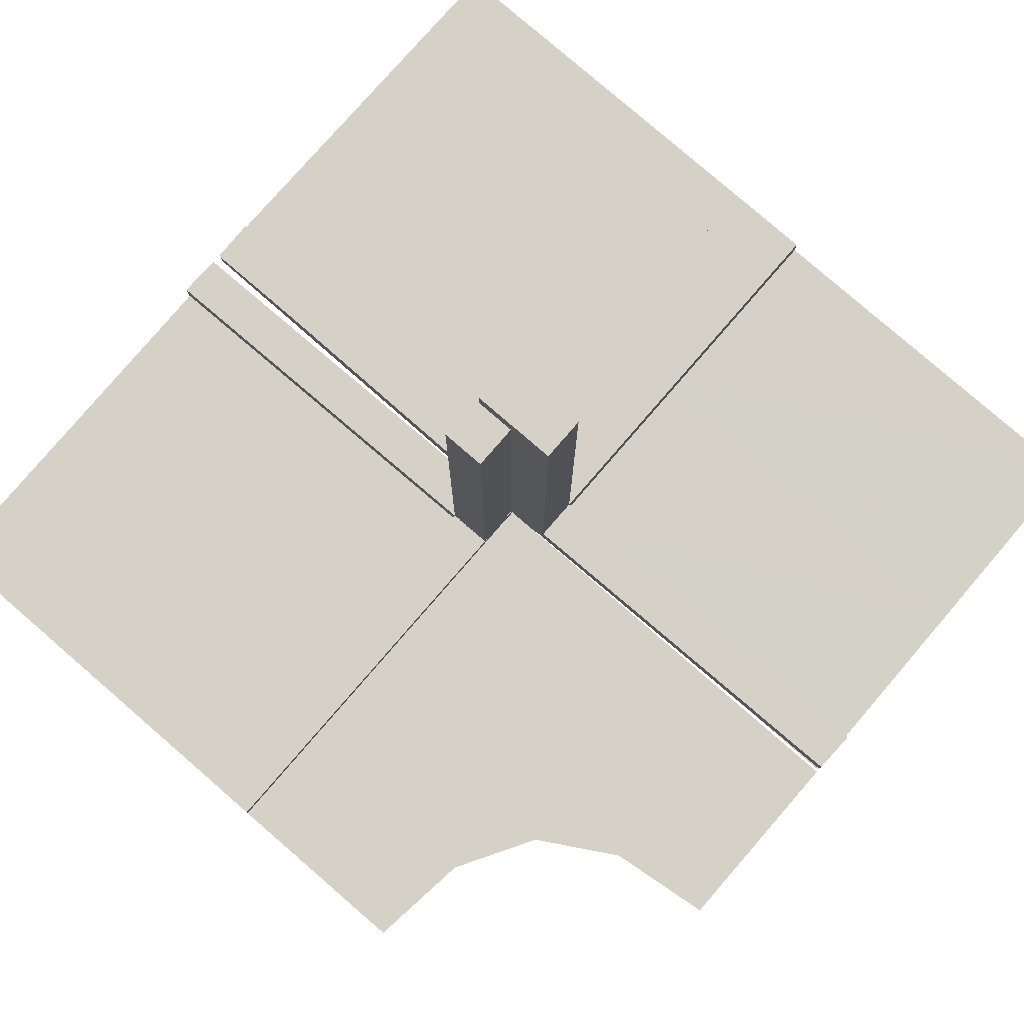
<metadata>
{"format":"obj","ext":"obj","renderer":"f3d","projection":"perspective","resolution":1024,"background":"white","views":[{"elev":79.6,"azim":130.9,"up":"+Z"}]}
</metadata>
<code>
v 0 0 0
v 0 0.5 0
v -0.05615 0.5011 0.01414
v -0.05615 0.5011 -0.01086
v -0.05615 -0.5011 0.01218
v -0.05615 -0.5011 -0.01282
v -0.05615 -0.5011 0.01086
v -0.05615 -0.5011 -0.01414
v 0.4999 -0.04923 -0.0125
v 0.4999 -0.04923 0.0125
v 0.4999 -0.496 -0.01086
v -0.04264 0.3756 0.01414
v -0.04264 0.3756 -0.01086
v -0.04264 -0.3756 0.01218
v -0.04264 -0.3756 -0.01282
v -0.04264 -0.3756 0.01086
v -0.04264 -0.3756 -0.01414
v -0.05217 0.01222 0.2508
v -0.05217 -0.03722 0.2492
v -0.05217 -0.03722 -0.2508
v -0.05217 -0.005974 0.2492
v -0.05217 -0.005974 -0.2508
v -0.05217 0.005974 0.2508
v -0.05217 0.03722 0.2508
v -0.05217 -0.01222 0.2492
v -0.05217 -0.01222 -0.2508
v -0.05217 0.04347 0.2508
v -0.05217 -0.04347 -0.2508
v -0.05217 -0.04347 0.2492
v 0.04889 -0.3758 0.01414
v 0.04889 -0.3758 -0.01086
v 0.002128 -0.04973 0.5
v 0.002128 0.0002707 0.5
v -0.01563 0.1247 0.01414
v -0.01563 0.1247 -0.01086
v -0.01563 -0.1247 0.01218
v -0.01563 -0.1247 -0.01282
v -0.01563 -0.1247 0.01086
v -0.01563 -0.1247 -0.01414
v -0.3764 0.0431 -0.0125
v -0.3764 0.0431 0.0125
v -0.3764 -0.0431 -0.0125
v -0.3764 -0.0431 -0.0125
v -0.3764 -0.0431 0.0125
v -0.3764 -0.0431 0.0125
v -0.002148 0.01223 0.3754
v -0.002148 -0.005977 0.1246
v -0.002148 -0.005977 -0.3754
v -0.002148 0.005977 0.3754
v -0.002148 -0.01223 0.1246
v -0.002148 -0.01223 -0.3754
v -0.002148 0.04348 0.3754
v -0.002148 -0.03723 -0.3754
v -0.002148 -0.03723 0.1246
v -0.002148 0.03723 0.3754
v -0.002148 -0.04348 -0.3754
v -0.002148 -0.04348 0.1246
v 0.04164 -0.2505 0.01414
v 0.04164 -0.2505 -0.01086
v -0.002122 -0.0007312 0.01414
v -0.002122 -0.0007312 -0.01086
v -0.002122 0.0007312 0.01218
v -0.002122 0.0007312 -0.01282
v -0.002122 0.0007312 0.01086
v -0.002122 0.0007312 -0.01414
v 0.05215 -0.03723 0.3754
v 0.05215 -0.005977 0.3754
v 0.05215 -0.04348 0.3754
v 0.05215 -0.01223 0.3754
v 0.2522 -0.4979 -0.01168
v 0.006052 0.0002767 -0.0125
v 0.006052 0.0002767 0.0125
v -0.3764 -0.03685 -0.0125
v -0.3764 -0.03685 -0.0125
v -0.3764 -0.03685 0.0125
v -0.3764 -0.03685 0.0125
v -0.3764 0.03685 -0.0125
v -0.3764 0.03685 0.0125
v -0.2529 -0.04323 -0.0125
v -0.2529 -0.04323 -0.0125
v -0.2529 -0.04323 0.0125
v -0.2529 -0.04323 0.0125
v -0.2529 0.04323 -0.0125
v -0.2529 0.04323 0.0125
v -0.009377 -0.1246 0.01218
v -0.009377 -0.1246 -0.01282
v -0.009377 -0.1246 0.01086
v -0.009377 -0.1246 -0.01414
v -0.009377 0.1246 0.01414
v -0.009377 0.1246 -0.01086
v 0.006134 -0.4999 0.01414
v 0.006134 -0.4999 -0.01086
v 0.04789 -0.2506 0.01414
v 0.04789 -0.2506 -0.01086
v -0.05219 0.01222 0.1262
v -0.05219 0.04347 0.1262
v -0.05219 -0.03722 -0.1262
v -0.05219 -0.03722 0.3738
v -0.05219 -0.005972 0.3738
v -0.05219 -0.005972 -0.1262
v -0.05219 0.005972 0.1262
v -0.05219 0.03722 0.1262
v -0.05219 -0.04347 -0.1262
v -0.05219 -0.04347 0.3738
v -0.05219 -0.01222 0.3738
v -0.05219 -0.01222 -0.1262
v -0.2529 0.03698 -0.0125
v -0.2529 0.03698 0.0125
v -0.2529 -0.03698 -0.0125
v -0.2529 -0.03698 -0.0125
v -0.2529 -0.03698 0.0125
v -0.2529 -0.03698 0.0125
v -0.01663 -0.2499 0.01218
v -0.01663 -0.2499 -0.01282
v -0.01663 -0.2499 0.01086
v -0.01663 -0.2499 -0.01414
v -0.01663 0.2499 0.01414
v -0.01663 0.2499 -0.01086
v 0.3826 0.2383 0
v -0.1294 -0.04335 -0.0125
v -0.1294 -0.04335 -0.0125
v -0.1294 -0.04335 0.0125
v -0.1294 -0.04335 0.0125
v -0.1294 0.04335 -0.0125
v -0.1294 0.04335 0.0125
v 0.04064 -0.1253 0.01414
v 0.04064 -0.1253 -0.01086
v -0.00591 0.04972 -0.0125
v -0.00591 0.04972 0.0125
v -0.00591 -0.04972 -0.0125
v -0.00591 -0.04972 -0.0125
v -0.00591 -0.04972 0.0125
v -0.00591 -0.04972 0.0125
v 0.004632 -0.4999 -0.0125
v 0.002207 -0.04972 0.001641
v 0.002207 0.0002808 0.00164
v -0.002168 0.01222 0.2508
v -0.002168 0.04347 0.2508
v -0.002168 -0.03722 -0.2508
v -0.002168 -0.03722 0.2492
v -0.002168 -0.005974 0.2492
v -0.002168 -0.005974 -0.2508
v -0.002168 0.005974 0.2508
v -0.002168 0.03722 0.2508
v -0.002168 -0.04347 -0.2508
v -0.002168 -0.04347 0.2492
v -0.002168 -0.01222 -0.2508
v -0.002168 -0.01222 0.2492
v 0.1295 -0.00585 -0.0125
v 0.1295 -0.00585 0.0125
v 0.253 0.0005233 -0.0125
v 0.05213 -0.04973 0.5
v 0.05213 0.0002707 0.5
v -0.05214 -0.0004241 0.01218
v -0.05214 -0.0004241 -0.01282
v -0.05214 -0.0004241 0.01086
v -0.05214 -0.0004241 -0.01414
v -0.05214 0.0004241 0.01414
v -0.05214 0.0004241 -0.01086
v -0.1294 0.0371 -0.0125
v -0.1294 0.0371 0.0125
v -0.1294 -0.0371 -0.0125
v -0.1294 -0.0371 -0.0125
v -0.1294 -0.0371 0.0125
v -0.1294 -0.0371 0.0125
v -0.01038 0.2497 0.01414
v -0.01038 0.2497 -0.01086
v -0.01038 -0.2497 0.01218
v -0.01038 -0.2497 -0.01282
v -0.01038 -0.2497 0.01086
v -0.01038 -0.2497 -0.01414
v 0.1295 -0.0121 -0.0125
v 0.1295 -0.0121 0.0125
v 0.04689 -0.1254 0.01414
v 0.04689 -0.1254 -0.01086
v 0.253 -0.005727 -0.0125
v 0.253 -0.005727 0.0125
v -0.05221 -0.0002808 0.001631
v -0.05221 0.0002808 0.4984
v -0.05221 0.0002808 -0.001631
v -0.01763 -0.375 0.01218
v -0.01763 -0.375 -0.01282
v -0.01763 -0.375 0.01086
v -0.01763 -0.375 -0.01414
v -0.01763 0.375 0.01414
v -0.01763 0.375 -0.01086
v -0.05221 -0.04972 -0.001632
v -0.05221 -0.04972 0.4984
v -0.05221 0.04972 0.001632
v -0.3765 0.01185 -0.0125
v -0.3765 0.01185 0.0125
v -0.3765 -0.01185 -0.0125
v -0.3765 -0.01185 -0.0125
v -0.3765 -0.01185 0.0125
v -0.3765 -0.01185 0.0125
v 0.253 -0.01198 -0.0125
v 0.253 -0.01198 0.0125
v 0.01138 -0.3749 0.01414
v 0.01138 -0.3749 -0.01086
v 0.3765 -0.005603 -0.0125
v 0.3765 -0.005603 0.0125
v 0.002188 -0.03722 0.1262
v 0.002188 -0.005972 0.1262
v 0.002188 -0.04347 0.1262
v 0.002188 -0.01222 0.1262
v -0.5 -0.0007698 -0.0125
v -0.5 -0.0007698 0.0125
v -0.5 0.0007698 -0.0125
v -0.5 0.0007698 -0.0125
v -0.5 0.0007698 0.0125
v -0.5 0.0007698 0.0125
v 0.5 0 0
v 0.5 0.2243 0
v 0.5 0.0007698 -0.0125
v 0.5 0.0007698 0.0125
v -0.002188 0.01222 0.1262
v -0.002188 0.04347 0.1262
v -0.002188 -0.03722 -0.1262
v -0.002188 -0.03722 0.3738
v -0.002188 -0.005972 0.3738
v -0.002188 -0.005972 -0.1262
v -0.002188 0.005972 0.1262
v -0.002188 0.03722 0.1262
v -0.002188 -0.04347 -0.1262
v -0.002188 -0.04347 0.3738
v -0.002188 -0.01222 -0.1262
v -0.002188 -0.01222 0.3738
v -0.3765 -0.005603 -0.0125
v -0.3765 -0.005603 -0.0125
v -0.3765 -0.005603 0.0125
v -0.3765 -0.005603 0.0125
v -0.3765 0.005603 -0.0125
v -0.3765 0.005603 0.0125
v -0.01138 0.3749 0.01414
v -0.01138 0.3749 -0.01086
v -0.01138 -0.3749 0.01218
v -0.01138 -0.3749 -0.01282
v -0.01138 -0.3749 0.01086
v -0.01138 -0.3749 -0.01414
v -0.253 0.01198 -0.0125
v -0.253 0.01198 0.0125
v -0.253 -0.01198 -0.0125
v -0.253 -0.01198 -0.0125
v -0.253 -0.01198 0.0125
v -0.253 -0.01198 0.0125
v 0.3765 -0.01185 -0.0125
v 0.3765 -0.01185 0.0125
v 0.05221 -0.04972 0.001632
v 0.01763 -0.375 0.01414
v 0.01763 -0.375 -0.01086
v 0.05221 0.0002808 0.001631
v -0.253 0.005727 -0.0125
v -0.253 0.005727 0.0125
v -0.253 -0.005727 -0.0125
v -0.253 -0.005727 -0.0125
v -0.253 -0.005727 0.0125
v -0.253 -0.005727 0.0125
v -0.04689 0.1254 0.01414
v -0.04689 0.1254 -0.01086
v -0.04689 -0.1254 0.01218
v -0.04689 -0.1254 -0.01282
v -0.04689 -0.1254 0.01086
v -0.04689 -0.1254 -0.01414
v -0.1295 -0.0121 -0.0125
v -0.1295 -0.0121 -0.0125
v -0.1295 -0.0121 0.0125
v -0.1295 -0.0121 0.0125
v -0.1295 0.0121 -0.0125
v -0.1295 0.0121 0.0125
v 0.239 0.3818 0
v 0.225 0.5 0
v 0.01038 -0.2497 0.01414
v 0.01038 -0.2497 -0.01086
v 0.1294 -0.0371 -0.0125
v 0.1294 -0.0371 0.0125
v 0.05214 -0.0004241 0.01414
v 0.05214 -0.0004241 -0.01086
v -0.05213 -0.0002707 0.5
v -0.05213 -0.04973 -0.5
v -0.05213 -0.04973 7.63e-06
v -0.05213 0.04973 0.5
v -0.05213 0.0002707 8.69e-06
v -0.05213 0.0002707 -0.5
v -0.253 0.0005233 0.0125
v -0.253 0.0005233 0.0125
v -0.253 -0.0005233 -0.0125
v -0.1295 0.00585 -0.0125
v -0.1295 0.00585 0.0125
v -0.1295 -0.00585 -0.0125
v -0.1295 -0.00585 -0.0125
v -0.1295 -0.00585 0.0125
v -0.1295 -0.00585 0.0125
v 0.002168 -0.03722 0.2508
v 0.002168 -0.005974 0.2508
v 0.002168 -0.04347 0.2508
v 0.002168 -0.01222 0.2508
v -0.002207 -0.0002808 0.00164
v -0.002207 -0.04972 -0.001641
v -0.002207 -0.04972 0.4984
v -0.002207 0.04972 0.001641
v -0.002207 0.0002808 0.4984
v -0.002207 0.0002808 -0.00164
v -0.004632 0.4999 -0.0125
v -0.004632 -0.4999 0.0125
v -0.004632 -0.4999 0.0125
v 0.00591 -0.04972 -0.0125
v 0.00591 -0.04972 0.0125
v -0.04064 0.1253 0.01414
v -0.04064 0.1253 -0.01086
v -0.04064 -0.1253 0.01218
v -0.04064 -0.1253 -0.01282
v -0.04064 -0.1253 0.01086
v -0.04064 -0.1253 -0.01414
v 0.1294 -0.04335 -0.0125
v 0.1294 -0.04335 0.0125
v 0.01663 -0.2499 0.01414
v 0.01663 -0.2499 -0.01086
v 0.2529 -0.03698 -0.0125
v 0.2529 -0.03698 0.0125
v 0.2918 0.291 0
v 0.05219 -0.03722 0.1262
v 0.05219 -0.005972 0.1262
v 0.05219 -0.04347 0.1262
v 0.05219 -0.01222 0.1262
v -0.04789 -0.2506 0.01218
v -0.04789 -0.2506 -0.01282
v -0.04789 -0.2506 0.01086
v -0.04789 -0.2506 -0.01414
v -0.04789 0.2506 0.01414
v -0.04789 0.2506 -0.01086
v -0.006134 0.4999 0.01414
v -0.006134 0.4999 -0.01086
v -0.006134 -0.4999 0.01218
v -0.006134 -0.4999 -0.01282
v -0.006134 -0.4999 0.01086
v -0.006134 -0.4999 -0.01414
v 0.009377 -0.1246 0.01414
v 0.009377 -0.1246 -0.01086
v 0.2529 -0.04323 -0.0125
v 0.2529 -0.04323 0.0125
v 0.3764 -0.03685 -0.0125
v 0.3764 -0.03685 0.0125
v -0.006052 0.0002767 -0.0125
v -0.006052 0.0002767 -0.0125
v -0.006052 0.0002767 0.0125
v -0.006052 0.0002767 0.0125
v -0.006052 -0.0002767 -0.0125
v -0.006052 -0.0002767 0.0125
v -0.2522 0.4979 -0.01168
v -0.2522 -0.4979 0.01168
v -0.05215 0.01223 0.3754
v -0.05215 0.04348 0.3754
v -0.05215 -0.03723 0.1246
v -0.05215 -0.03723 -0.3754
v -0.05215 -0.005977 0.1246
v -0.05215 -0.005977 -0.3754
v -0.05215 0.005977 0.3754
v -0.05215 0.03723 0.3754
v -0.05215 -0.04348 0.1246
v -0.05215 -0.04348 -0.3754
v -0.05215 -0.01223 0.1246
v -0.05215 -0.01223 -0.3754
v 0.002122 0.0007312 0.01414
v 0.002122 0.0007312 -0.01086
v -0.04164 0.2505 0.01414
v -0.04164 0.2505 -0.01086
v -0.04164 -0.2505 0.01218
v -0.04164 -0.2505 -0.01282
v -0.04164 -0.2505 0.01086
v -0.04164 -0.2505 -0.01414
v 0.002148 -0.03723 0.3754
v 0.002148 -0.04348 0.3754
v 0.002148 -0.005977 0.3754
v 0.002148 -0.01223 0.3754
v 0.3764 -0.0431 -0.0125
v 0.3764 -0.0431 0.0125
v 0.01563 -0.1247 0.01414
v 0.01563 -0.1247 -0.01086
v -0.002128 -0.0002707 0.5
v -0.002128 -0.04973 -0.5
v -0.002128 -0.04973 -6.9e-07
v -0.002128 0.04973 0.5
v -0.002128 0.0002707 3.6e-07
v -0.002128 0.0002707 -0.5
v -0.04889 -0.3758 0.01218
v -0.04889 -0.3758 -0.01282
v -0.04889 -0.3758 0.01086
v -0.04889 -0.3758 -0.01414
v -0.04889 0.3758 0.01414
v -0.04889 0.3758 -0.01086
v 0.05217 -0.04347 0.2508
v 0.05217 -0.03722 0.2508
v 0.05217 -0.005974 0.2508
v 0.05217 -0.01222 0.2508
v 0.04264 -0.3756 0.01414
v 0.04264 -0.3756 -0.01086
v -0.4999 -0.04923 -0.0125
v -0.4999 -0.04923 -0.0125
v -0.4999 -0.04923 0.0125
v -0.4999 -0.04923 0.0125
v -0.4999 0.496 -0.01086
v -0.4999 -0.496 0.01086
v -0.4999 0.04923 -0.0125
v -0.4999 0.04923 0.0125
v 0.05615 -0.5011 0.01414
v 0.05615 -0.5011 -0.01086
f 313 370 263
f 370 17 328
f 88 171 39
f 171 239 116
f 328 388 8
f 17 8 388
f 8 17 336
f 157 328 8
f 313 263 157
f 328 157 263
f 313 39 116
f 65 39 157
f 370 116 184
f 171 336 239
f 184 239 336
f 39 65 88
f 171 88 65
f 65 336 171
f 7 156 157
f 335 7 8
f 64 335 336
f 156 64 65
f 312 262 369
f 369 327 16
f 87 38 170
f 170 115 238
f 327 7 387
f 16 387 7
f 7 335 16
f 156 7 327
f 312 156 262
f 327 262 156
f 312 369 115
f 64 156 38
f 369 16 183
f 170 238 335
f 183 335 238
f 38 87 64
f 170 64 87
f 64 170 335
f 370 328 263
f 17 388 328
f 171 116 39
f 239 184 116
f 17 184 336
f 313 116 370
f 39 313 157
f 370 184 17
f 7 157 8
f 335 8 336
f 64 336 65
f 156 65 157
f 262 327 369
f 327 387 16
f 38 115 170
f 115 183 238
f 335 183 16
f 312 115 38
f 156 312 38
f 369 183 115
f 350 284 345
f 402 210 284
f 350 345 304
f 402 284 350
f 180 187 302
f 380 298 279
f 51 48 147
f 147 142 226
f 56 53 145
f 145 139 224
f 142 302 221
f 226 221 302
f 302 298 226
f 384 302 142
f 51 384 48
f 142 48 384
f 51 147 139
f 380 384 53
f 147 226 218
f 145 224 298
f 218 298 224
f 53 56 380
f 145 380 56
f 380 145 298
f 283 180 302
f 354 360 28
f 20 28 103
f 356 362 26
f 22 26 106
f 28 187 103
f 97 103 187
f 187 180 106
f 279 187 28
f 354 279 360
f 28 360 279
f 354 20 362
f 283 279 354
f 20 97 26
f 22 100 180
f 106 180 100
f 362 356 283
f 22 283 356
f 283 22 180
f 283 384 279
f 187 298 302
f 298 187 279
f 48 142 147
f 142 221 226
f 53 139 145
f 139 218 224
f 298 218 226
f 51 139 53
f 384 51 53
f 147 218 139
f 283 302 384
f 354 28 20
f 20 103 97
f 356 26 22
f 22 106 100
f 187 106 97
f 20 26 362
f 283 354 362
f 97 106 26
f 384 380 279
f 264 242 289
f 242 192 254
f 120 79 162
f 79 42 109
f 254 228 208
f 192 208 228
f 208 192 397
f 343 254 208
f 264 289 343
f 254 343 289
f 264 162 109
f 264 343 162
f 242 109 73
f 79 397 42
f 73 42 397
f 162 130 120
f 79 120 130
f 130 397 79
f 210 345 343
f 399 210 208
f 132 399 397
f 345 132 130
f 266 291 244
f 244 256 194
f 122 164 81
f 81 111 44
f 256 210 230
f 194 230 210
f 210 399 194
f 345 210 256
f 266 345 291
f 256 291 345
f 266 244 111
f 266 164 345
f 244 194 75
f 81 44 399
f 75 399 44
f 164 122 132
f 81 132 122
f 132 81 399
f 242 254 289
f 192 228 254
f 79 109 162
f 42 73 109
f 192 73 397
f 264 109 242
f 343 130 162
f 242 73 192
f 210 343 208
f 399 208 397
f 132 397 130
f 345 130 343
f 291 256 244
f 256 230 194
f 164 111 81
f 111 75 44
f 399 75 194
f 266 111 164
f 164 132 345
f 244 75 111
f 350 285 346
f 402 211 285
f 350 346 305
f 402 285 350
f 311 368 261
f 368 15 326
f 86 169 37
f 169 237 114
f 326 386 6
f 15 6 386
f 6 15 334
f 155 326 6
f 311 261 155
f 326 155 261
f 311 37 114
f 63 37 155
f 368 114 182
f 169 334 237
f 182 237 334
f 37 63 86
f 169 86 63
f 63 334 169
f 5 154 155
f 333 5 6
f 62 333 334
f 154 62 63
f 310 260 367
f 367 325 14
f 85 36 168
f 168 113 236
f 325 5 385
f 14 385 5
f 5 333 14
f 154 5 325
f 310 154 260
f 325 260 154
f 310 367 113
f 62 154 36
f 367 14 181
f 168 236 333
f 181 333 236
f 36 85 62
f 168 62 85
f 62 168 333
f 368 326 261
f 15 386 326
f 169 114 37
f 237 182 114
f 15 182 334
f 311 114 368
f 37 311 155
f 368 182 15
f 5 155 6
f 333 6 334
f 62 334 63
f 154 63 155
f 260 325 367
f 325 385 14
f 36 113 168
f 113 181 236
f 333 181 14
f 310 113 36
f 154 310 36
f 367 181 113
f 265 243 290
f 243 193 255
f 121 80 163
f 80 43 110
f 255 229 209
f 193 209 229
f 209 193 398
f 344 255 209
f 265 290 344
f 255 344 290
f 265 163 110
f 265 344 163
f 243 110 74
f 80 398 43
f 74 43 398
f 163 131 121
f 80 121 131
f 131 398 80
f 211 346 344
f 400 211 209
f 133 400 398
f 346 133 131
f 267 292 245
f 245 257 195
f 123 165 82
f 82 112 45
f 257 211 231
f 195 231 211
f 211 400 195
f 346 211 257
f 267 346 292
f 257 292 346
f 267 245 112
f 267 165 346
f 245 195 76
f 82 45 400
f 76 400 45
f 165 123 133
f 82 133 123
f 133 82 400
f 243 255 290
f 193 229 255
f 80 110 163
f 43 74 110
f 193 74 398
f 265 110 243
f 344 131 163
f 243 74 193
f 211 344 209
f 400 209 398
f 133 398 131
f 346 131 344
f 292 257 245
f 257 231 195
f 165 112 82
f 112 76 45
f 400 76 195
f 267 112 165
f 165 133 346
f 245 76 112
f 179 188 301
f 381 299 280
f 50 47 148
f 148 141 227
f 57 54 146
f 146 140 225
f 141 301 220
f 227 220 301
f 301 299 227
f 383 301 141
f 50 383 47
f 141 47 383
f 50 148 140
f 381 383 54
f 148 227 219
f 146 225 299
f 219 299 225
f 54 57 381
f 146 381 57
f 381 146 299
f 282 179 301
f 353 359 29
f 19 29 104
f 355 361 25
f 21 25 105
f 29 188 104
f 98 104 188
f 188 179 105
f 280 188 29
f 353 280 359
f 29 359 280
f 353 19 361
f 282 280 353
f 19 98 25
f 21 99 179
f 105 179 99
f 361 355 282
f 21 282 355
f 282 21 179
f 282 383 280
f 188 299 301
f 299 188 280
f 47 141 148
f 141 220 227
f 54 140 146
f 140 219 225
f 299 219 227
f 50 140 54
f 383 50 54
f 148 219 140
f 282 301 383
f 353 29 19
f 19 104 98
f 355 25 21
f 21 105 99
f 188 105 98
f 19 25 361
f 282 353 361
f 98 105 25
f 383 381 280
f 308 365 258
f 365 12 329
f 89 166 34
f 166 234 117
f 329 389 3
f 12 3 389
f 3 12 331
f 158 329 3
f 308 258 158
f 329 158 258
f 308 34 117
f 60 34 158
f 365 117 185
f 166 331 234
f 185 234 331
f 34 60 89
f 166 89 60
f 60 331 166
f 4 159 158
f 332 4 3
f 61 332 331
f 159 61 60
f 309 259 366
f 366 330 13
f 90 35 167
f 167 118 235
f 330 4 390
f 13 390 4
f 4 332 13
f 159 4 330
f 309 159 259
f 330 259 159
f 309 366 118
f 61 159 35
f 366 13 186
f 167 235 332
f 186 332 235
f 35 90 61
f 167 61 90
f 61 167 332
f 365 329 258
f 12 389 329
f 166 117 34
f 234 185 117
f 12 185 331
f 308 117 365
f 34 308 158
f 365 185 12
f 4 158 3
f 332 3 331
f 61 331 60
f 159 60 158
f 259 330 366
f 330 390 13
f 35 118 167
f 118 186 235
f 332 186 13
f 309 118 35
f 159 309 35
f 366 186 118
f 349 286 347
f 401 206 286
f 349 347 303
f 401 286 349
f 178 189 297
f 382 300 281
f 46 49 137
f 137 143 216
f 52 55 138
f 138 144 217
f 143 297 222
f 216 222 297
f 297 300 216
f 379 297 143
f 46 379 49
f 143 49 379
f 46 137 144
f 382 379 55
f 137 216 223
f 138 217 300
f 223 300 217
f 55 52 382
f 138 382 52
f 382 138 300
f 278 178 297
f 358 352 27
f 24 27 96
f 357 351 18
f 23 18 95
f 27 189 96
f 102 96 189
f 189 178 95
f 281 189 27
f 358 281 352
f 27 352 281
f 358 24 351
f 278 281 358
f 24 102 18
f 23 101 178
f 95 178 101
f 351 357 278
f 23 278 357
f 278 23 178
f 278 379 281
f 189 300 297
f 300 189 281
f 49 143 137
f 143 222 216
f 55 144 138
f 144 223 217
f 300 223 216
f 46 144 55
f 379 46 55
f 137 223 144
f 278 297 379
f 358 27 24
f 24 96 102
f 357 18 23
f 23 95 101
f 189 95 102
f 24 18 351
f 278 358 351
f 102 95 18
f 379 382 281
f 269 241 288
f 241 191 253
f 125 84 161
f 84 41 108
f 253 233 207
f 191 207 233
f 207 191 404
f 348 253 207
f 269 288 348
f 253 348 288
f 269 161 108
f 269 348 161
f 241 108 78
f 84 404 41
f 78 41 404
f 161 129 125
f 84 125 129
f 129 404 84
f 206 347 348
f 403 206 207
f 128 403 404
f 347 128 129
f 268 287 240
f 240 252 190
f 124 160 83
f 83 107 40
f 252 206 232
f 190 232 206
f 206 403 190
f 347 206 252
f 268 347 287
f 252 287 347
f 268 240 107
f 268 160 347
f 240 190 77
f 83 40 403
f 77 403 40
f 160 124 128
f 83 128 124
f 128 83 403
f 241 253 288
f 191 233 253
f 84 108 161
f 41 78 108
f 191 78 404
f 269 108 241
f 348 129 161
f 241 78 191
f 206 348 207
f 403 207 404
f 128 404 129
f 347 129 348
f 287 252 240
f 252 232 190
f 160 107 83
f 107 77 40
f 403 77 190
f 268 107 160
f 160 128 347
f 240 77 107
f 70 151 71
f 11 214 151
f 70 71 134
f 11 151 70
f 173 197 150
f 197 247 177
f 315 340 275
f 340 376 319
f 177 201 215
f 247 215 201
f 215 247 10
f 72 177 215
f 173 150 72
f 177 72 150
f 173 275 319
f 173 72 275
f 197 319 342
f 340 10 376
f 342 376 10
f 275 307 315
f 340 315 307
f 307 10 340
f 214 71 72
f 9 214 215
f 306 9 10
f 71 306 307
f 172 149 196
f 196 176 246
f 314 274 339
f 339 318 375
f 176 214 200
f 246 200 214
f 214 9 246
f 71 214 176
f 172 71 149
f 176 149 71
f 172 196 318
f 172 274 71
f 196 246 341
f 339 375 9
f 341 9 375
f 274 314 306
f 339 306 314
f 306 339 9
f 197 177 150
f 247 201 177
f 340 319 275
f 376 342 319
f 247 342 10
f 173 319 197
f 72 307 275
f 197 342 247
f 214 72 215
f 9 215 10
f 306 10 307
f 71 307 72
f 149 176 196
f 176 200 246
f 274 318 339
f 318 341 375
f 9 341 246
f 172 318 274
f 274 306 71
f 196 341 318
f 251 248 136
f 32 135 152
f 374 373 296
f 296 294 205
f 372 371 295
f 295 293 204
f 294 136 203
f 205 203 136
f 136 135 205
f 33 136 294
f 374 33 373
f 294 373 33
f 374 296 293
f 32 33 371
f 296 205 202
f 295 204 135
f 202 135 204
f 371 372 32
f 295 32 372
f 32 295 135
f 153 251 136
f 66 68 391
f 392 391 323
f 67 69 394
f 393 394 324
f 391 248 323
f 321 323 248
f 248 251 324
f 152 248 391
f 66 152 68
f 391 68 152
f 66 392 69
f 153 152 66
f 392 321 394
f 393 322 251
f 324 251 322
f 69 67 153
f 393 153 67
f 153 393 251
f 153 33 152
f 248 135 136
f 135 248 152
f 373 294 296
f 294 203 205
f 371 293 295
f 293 202 204
f 135 202 205
f 374 293 371
f 33 374 371
f 296 202 293
f 153 136 33
f 66 391 392
f 392 323 321
f 67 394 393
f 393 324 322
f 248 324 321
f 392 394 69
f 153 66 69
f 321 324 394
f 33 32 152
f 126 58 174
f 58 395 93
f 337 272 377
f 272 198 316
f 93 30 405
f 395 405 30
f 405 395 91
f 276 93 405
f 126 174 276
f 93 276 174
f 126 377 316
f 363 377 276
f 58 316 249
f 272 91 198
f 249 198 91
f 377 363 337
f 272 337 363
f 363 91 272
f 406 277 276
f 92 406 405
f 364 92 91
f 277 364 363
f 127 175 59
f 59 94 396
f 338 378 273
f 273 317 199
f 94 406 31
f 396 31 406
f 406 92 396
f 277 406 94
f 127 277 175
f 94 175 277
f 127 59 317
f 364 277 378
f 59 396 250
f 273 199 92
f 250 92 199
f 378 338 364
f 273 364 338
f 364 273 92
f 58 93 174
f 395 30 93
f 272 316 377
f 198 249 316
f 395 249 91
f 126 316 58
f 377 126 276
f 58 249 395
f 406 276 405
f 92 405 91
f 364 91 363
f 277 363 276
f 175 94 59
f 94 31 396
f 378 317 273
f 317 250 199
f 92 250 396
f 127 317 378
f 277 127 378
f 59 250 317
f 119 213 212
f 119 1 320
f 1 119 212
f 2 270 1
f 320 1 270
f 270 2 271

</code>
